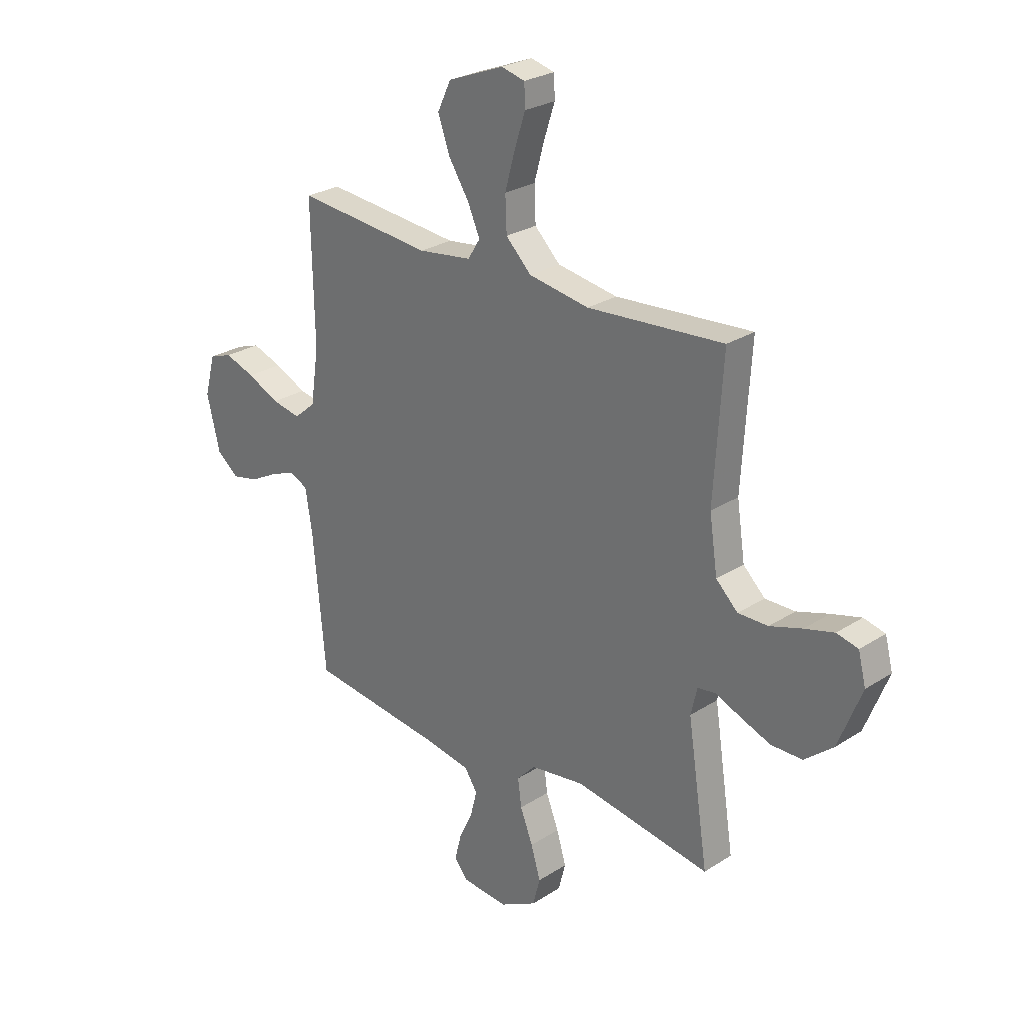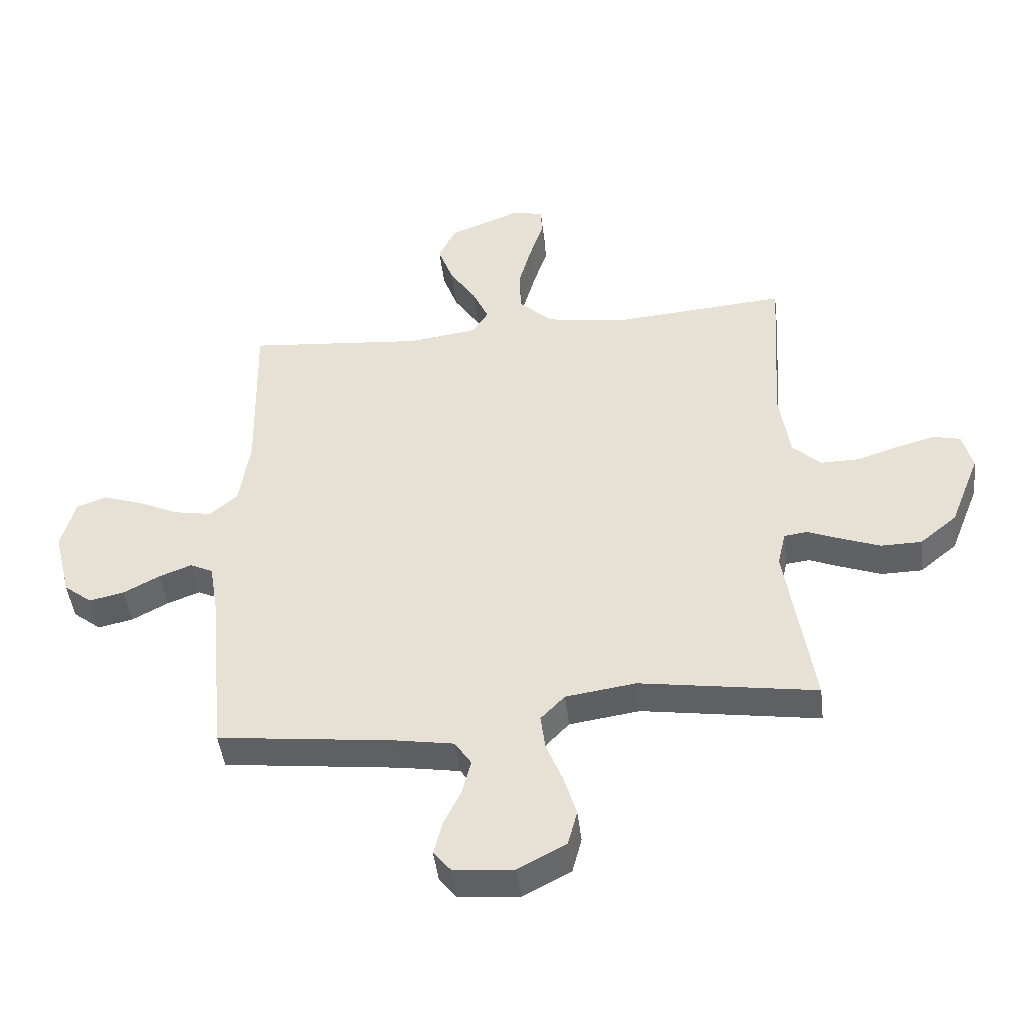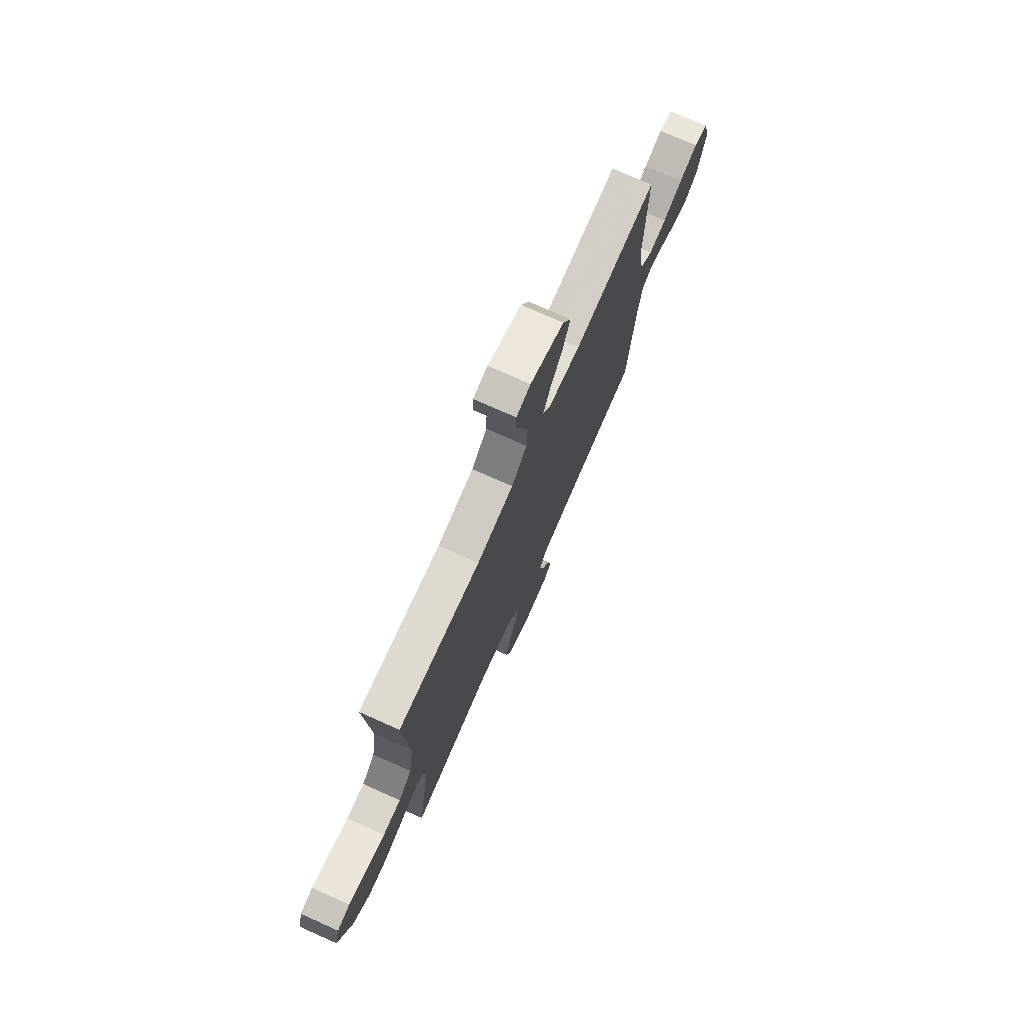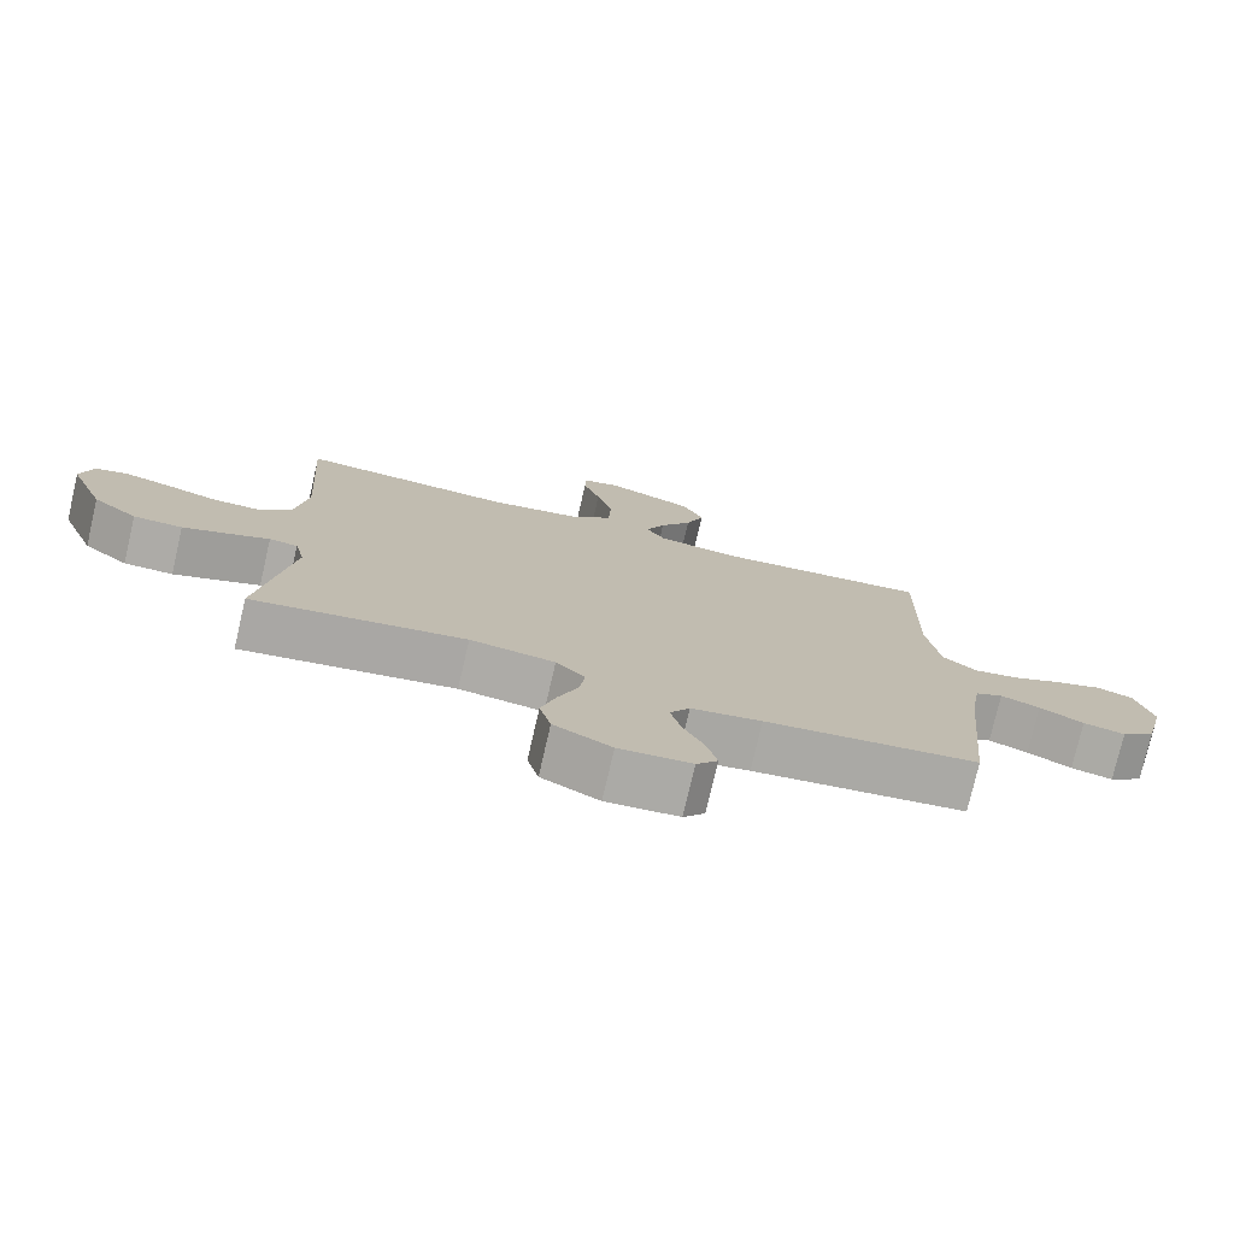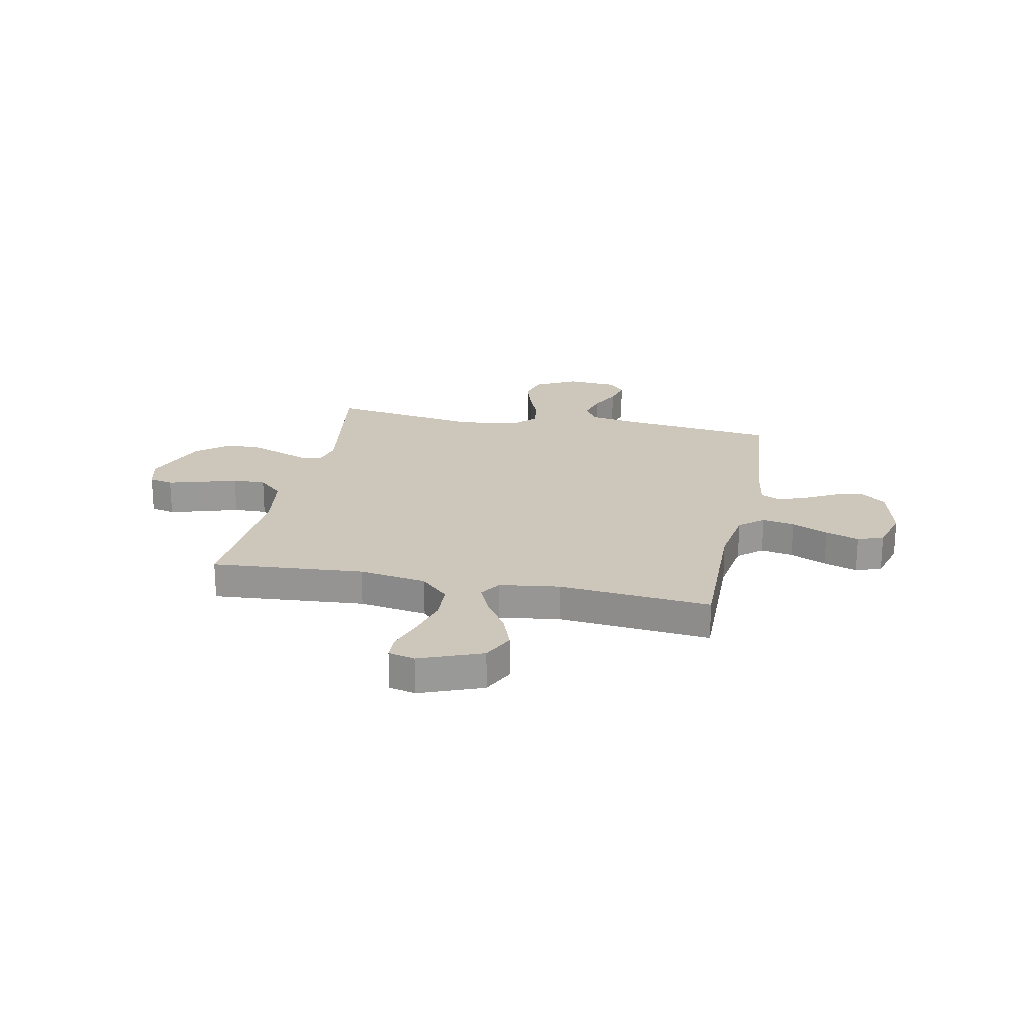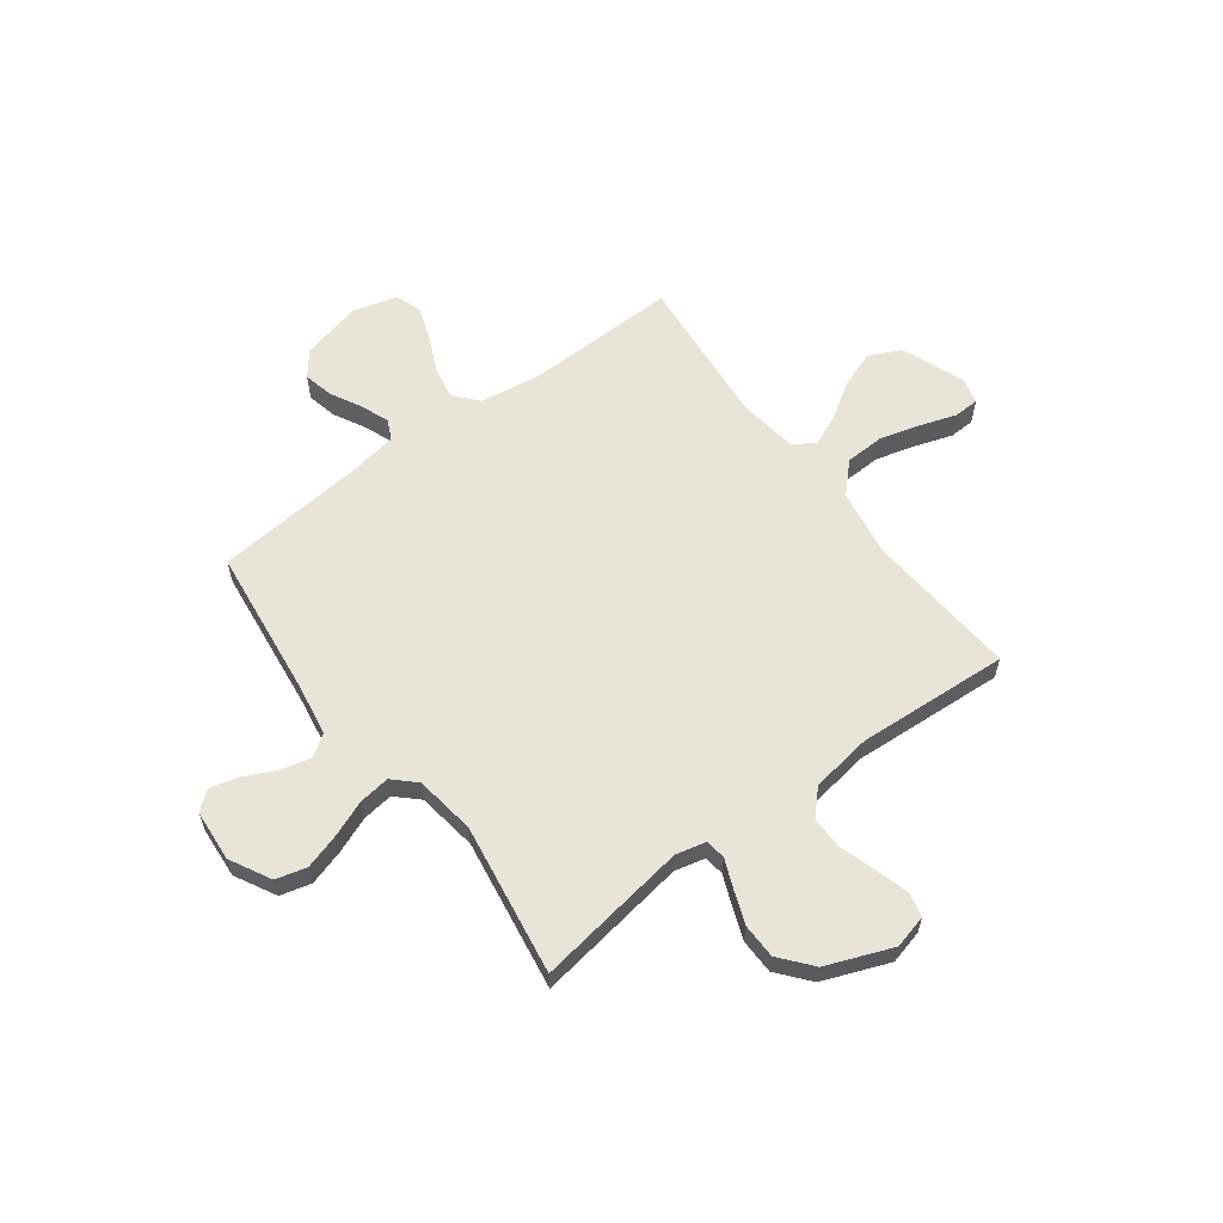
<metadata>
{"format":"obj","ext":"obj","renderer":"f3d","projection":"perspective","resolution":1024,"background":"white","views":[{"elev":26.4,"azim":-135.2,"up":"+Z"},{"elev":-45.7,"azim":-173.2,"up":"+Z"},{"elev":75.2,"azim":-66.0,"up":"+Z"},{"elev":-76.4,"azim":-13.0,"up":"+Z"},{"elev":21.5,"azim":11.5,"up":"+Y"},{"elev":60.4,"azim":-126.8,"up":"+Y"}]}
</metadata>
<code>
v 0.5 0.07 -0.5
v 0.2 0.07 -0.536
v 0.101 0.07 -0.553
v 0.073 0.07 -0.596
v 0.088 0.07 -0.655
v 0.118 0.07 -0.718
v 0.132 0.07 -0.774
v 0.102 0.07 -0.811
v 0 0.07 -0.819
v -0.081 0.07 -0.776
v -0.097 0.07 -0.715
v -0.076 0.07 -0.645
v -0.048 0.07 -0.574
v -0.04 0.07 -0.513
v -0.081 0.07 -0.47
v -0.2 0.07 -0.453
v -0.5 0.07 -0.5
v -0.454 0.07 -0.2
v -0.468 0.07 -0.14
v -0.508 0.07 -0.135
v -0.564 0.07 -0.158
v -0.63 0.07 -0.183
v -0.699 0.07 -0.182
v -0.762 0.07 -0.13
v -0.813 0.07 0
v -0.796 0.07 0.066
v -0.749 0.07 0.077
v -0.684 0.07 0.059
v -0.613 0.07 0.036
v -0.547 0.07 0.035
v -0.499 0.07 0.081
v -0.481 0.07 0.2
v -0.5 0.07 0.5
v -0.2 0.07 0.477
v -0.067 0.07 0.499
v -0.011 0.07 0.554
v -0.008 0.07 0.63
v -0.03 0.07 0.71
v -0.054 0.07 0.783
v -0.052 0.07 0.832
v 0 0.07 0.845
v 0.123 0.07 0.797
v 0.153 0.07 0.734
v 0.127 0.07 0.662
v 0.082 0.07 0.592
v 0.055 0.07 0.531
v 0.082 0.07 0.488
v 0.2 0.07 0.472
v 0.5 0.07 0.5
v 0.494 0.07 0.2
v 0.512 0.07 0.079
v 0.559 0.07 0.039
v 0.623 0.07 0.051
v 0.694 0.07 0.084
v 0.76 0.07 0.107
v 0.811 0.07 0.089
v 0.835 0.07 0
v 0.806 0.07 -0.118
v 0.758 0.07 -0.156
v 0.699 0.07 -0.143
v 0.637 0.07 -0.11
v 0.582 0.07 -0.089
v 0.543 0.07 -0.108
v 0.528 0.07 -0.2
v 0.5 0 -0.5
v 0.2 0 -0.536
v 0.101 0 -0.553
v 0.073 0 -0.596
v 0.088 0 -0.655
v 0.118 0 -0.718
v 0.132 0 -0.774
v 0.102 0 -0.811
v 0 0 -0.819
v -0.081 0 -0.776
v -0.097 0 -0.715
v -0.076 0 -0.645
v -0.048 0 -0.574
v -0.04 0 -0.513
v -0.081 0 -0.47
v -0.2 0 -0.453
v -0.5 0 -0.5
v -0.454 0 -0.2
v -0.468 0 -0.14
v -0.508 0 -0.135
v -0.564 0 -0.158
v -0.63 0 -0.183
v -0.699 0 -0.182
v -0.762 0 -0.13
v -0.813 0 0
v -0.796 0 0.066
v -0.749 0 0.077
v -0.684 0 0.059
v -0.613 0 0.036
v -0.547 0 0.035
v -0.499 0 0.081
v -0.481 0 0.2
v -0.5 0 0.5
v -0.2 0 0.477
v -0.067 0 0.499
v -0.011 0 0.554
v -0.008 0 0.63
v -0.03 0 0.71
v -0.054 0 0.783
v -0.052 0 0.832
v 0 0 0.845
v 0.123 0 0.797
v 0.153 0 0.734
v 0.127 0 0.662
v 0.082 0 0.592
v 0.055 0 0.531
v 0.082 0 0.488
v 0.2 0 0.472
v 0.5 0 0.5
v 0.494 0 0.2
v 0.512 0 0.079
v 0.559 0 0.039
v 0.623 0 0.051
v 0.694 0 0.084
v 0.76 0 0.107
v 0.811 0 0.089
v 0.835 0 0
v 0.806 0 -0.118
v 0.758 0 -0.156
v 0.699 0 -0.143
v 0.637 0 -0.11
v 0.582 0 -0.089
v 0.543 0 -0.108
v 0.528 0 -0.2
f 59 60 61
f 58 59 61
f 57 58 61
f 56 57 61
f 55 56 61
f 54 55 61
f 53 54 61
f 52 53 61 62
f 51 52 62 63
f 48 49 50
f 47 48 50 51
f 43 44 45
f 42 43 45
f 41 42 45
f 40 41 45
f 39 40 45
f 38 39 45
f 37 38 45 46
f 36 37 46 47
f 32 33 34
f 31 32 34 35
f 27 28 29
f 26 27 29
f 25 26 29
f 24 25 29
f 23 24 29
f 22 23 29
f 21 22 29
f 20 21 29
f 19 20 29 30
f 16 17 18
f 15 16 18 19
f 11 12 13
f 10 11 13
f 9 10 13
f 8 9 13
f 7 8 13
f 6 7 13
f 5 6 13
f 4 5 13 14
f 3 4 14 15
f 64 1 2
f 3 15 19
f 2 3 19
f 64 2 19
f 63 64 19
f 51 63 19
f 47 51 19
f 36 47 19
f 35 36 19
f 31 35 19
f 19 30 31
f 125 124 123
f 125 123 122
f 125 122 121
f 125 121 120
f 125 120 119
f 125 119 118
f 125 118 117
f 126 125 117 116
f 127 126 116 115
f 114 113 112
f 115 114 112 111
f 109 108 107
f 109 107 106
f 109 106 105
f 109 105 104
f 109 104 103
f 109 103 102
f 110 109 102 101
f 111 110 101 100
f 98 97 96
f 99 98 96 95
f 93 92 91
f 93 91 90
f 93 90 89
f 93 89 88
f 93 88 87
f 93 87 86
f 93 86 85
f 93 85 84
f 94 93 84 83
f 82 81 80
f 83 82 80 79
f 77 76 75
f 77 75 74
f 77 74 73
f 77 73 72
f 77 72 71
f 77 71 70
f 77 70 69
f 78 77 69 68
f 79 78 68 67
f 66 65 128
f 83 79 67
f 83 67 66
f 83 66 128
f 83 128 127
f 83 127 115
f 83 115 111
f 83 111 100
f 83 100 99
f 83 99 95
f 95 94 83
f 1 65 66 2
f 2 66 67 3
f 3 67 68 4
f 4 68 69 5
f 5 69 70 6
f 6 70 71 7
f 7 71 72 8
f 8 72 73 9
f 9 73 74 10
f 10 74 75 11
f 11 75 76 12
f 12 76 77 13
f 13 77 78 14
f 14 78 79 15
f 15 79 80 16
f 16 80 81 17
f 17 81 82 18
f 18 82 83 19
f 19 83 84 20
f 20 84 85 21
f 21 85 86 22
f 22 86 87 23
f 23 87 88 24
f 24 88 89 25
f 25 89 90 26
f 26 90 91 27
f 27 91 92 28
f 28 92 93 29
f 29 93 94 30
f 30 94 95 31
f 31 95 96 32
f 32 96 97 33
f 33 97 98 34
f 34 98 99 35
f 35 99 100 36
f 36 100 101 37
f 37 101 102 38
f 38 102 103 39
f 39 103 104 40
f 40 104 105 41
f 41 105 106 42
f 42 106 107 43
f 43 107 108 44
f 44 108 109 45
f 45 109 110 46
f 46 110 111 47
f 47 111 112 48
f 48 112 113 49
f 49 113 114 50
f 50 114 115 51
f 51 115 116 52
f 52 116 117 53
f 53 117 118 54
f 54 118 119 55
f 55 119 120 56
f 56 120 121 57
f 57 121 122 58
f 58 122 123 59
f 59 123 124 60
f 60 124 125 61
f 61 125 126 62
f 62 126 127 63
f 63 127 128 64
f 64 128 65 1

</code>
